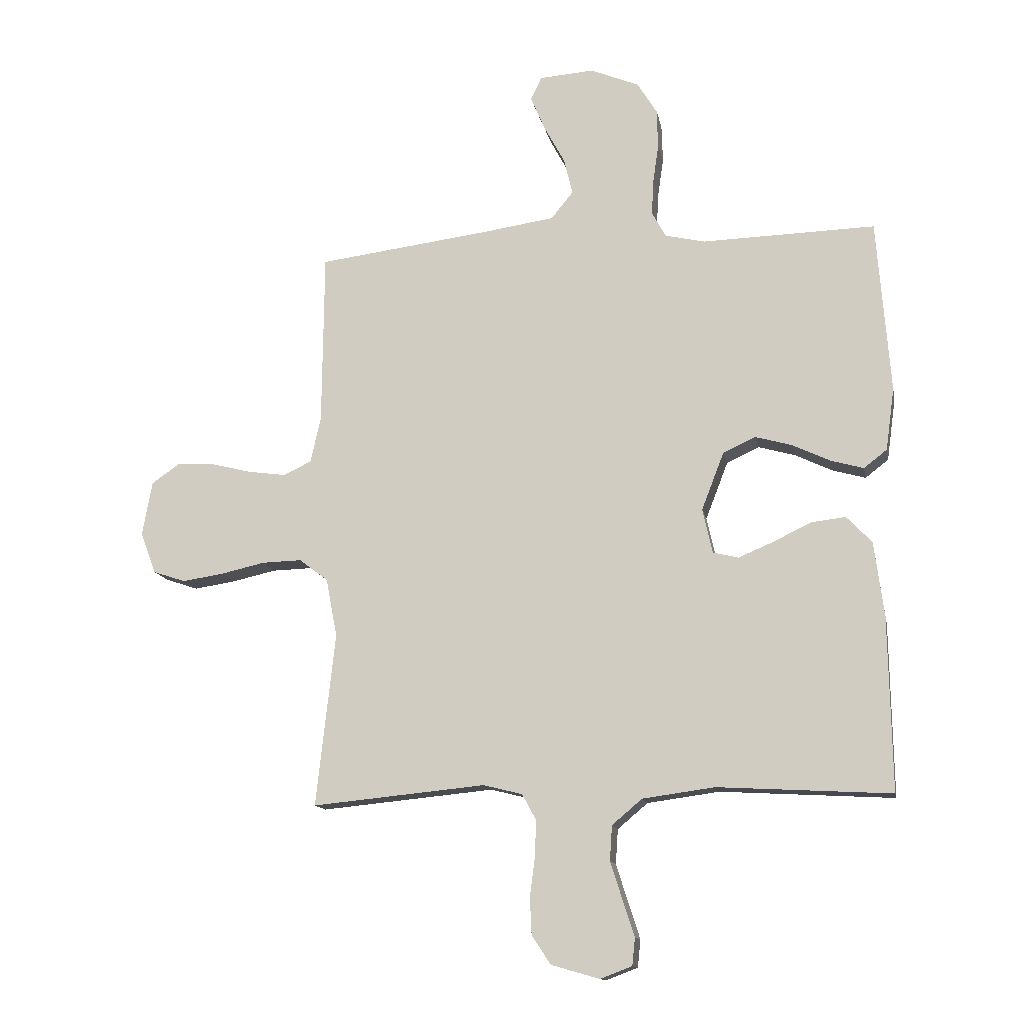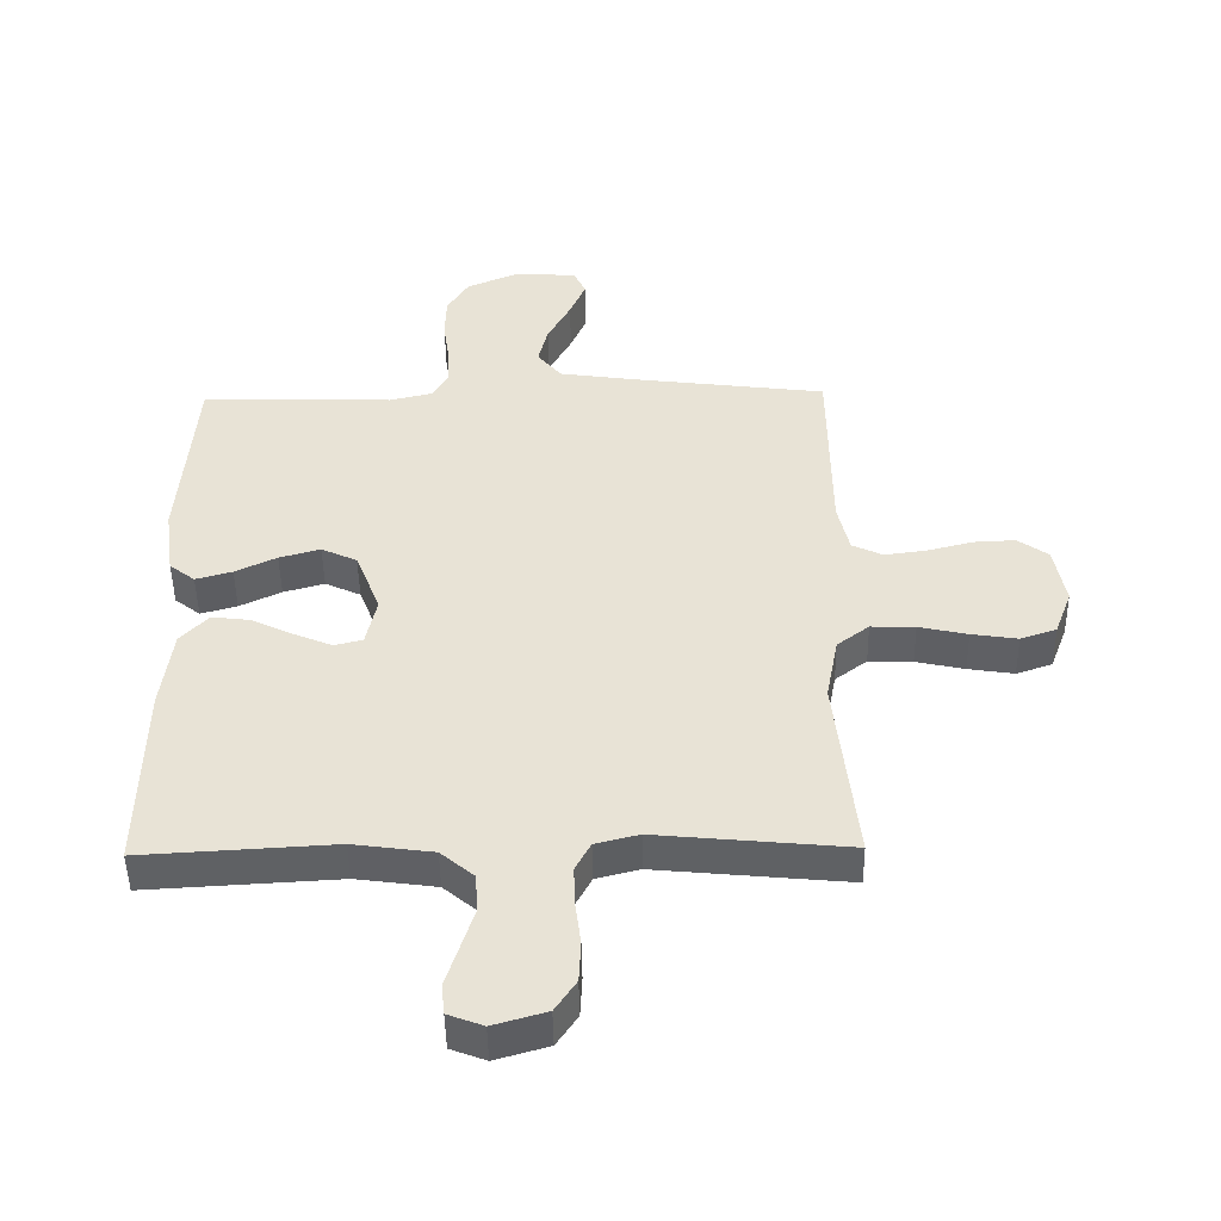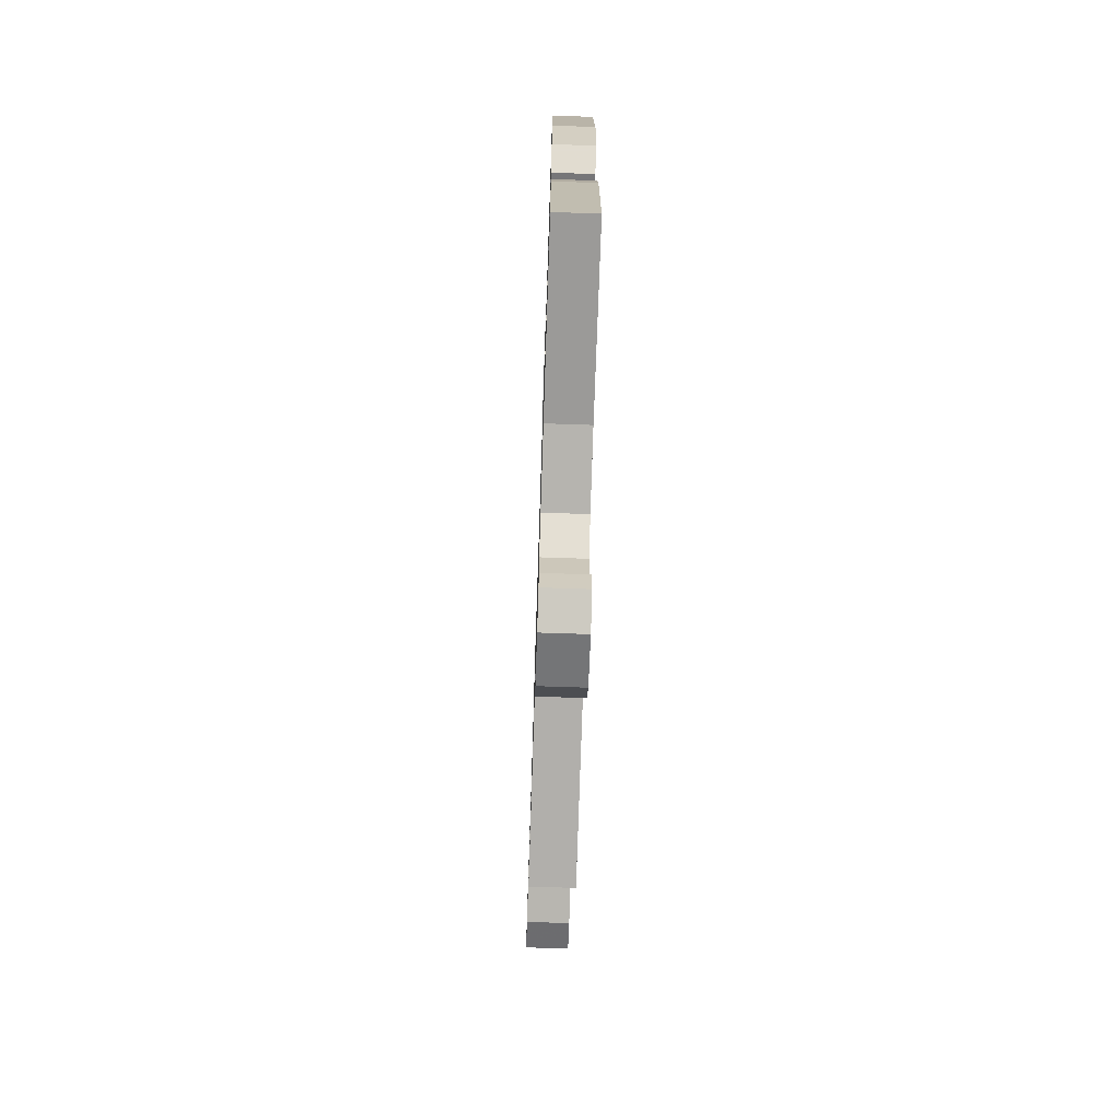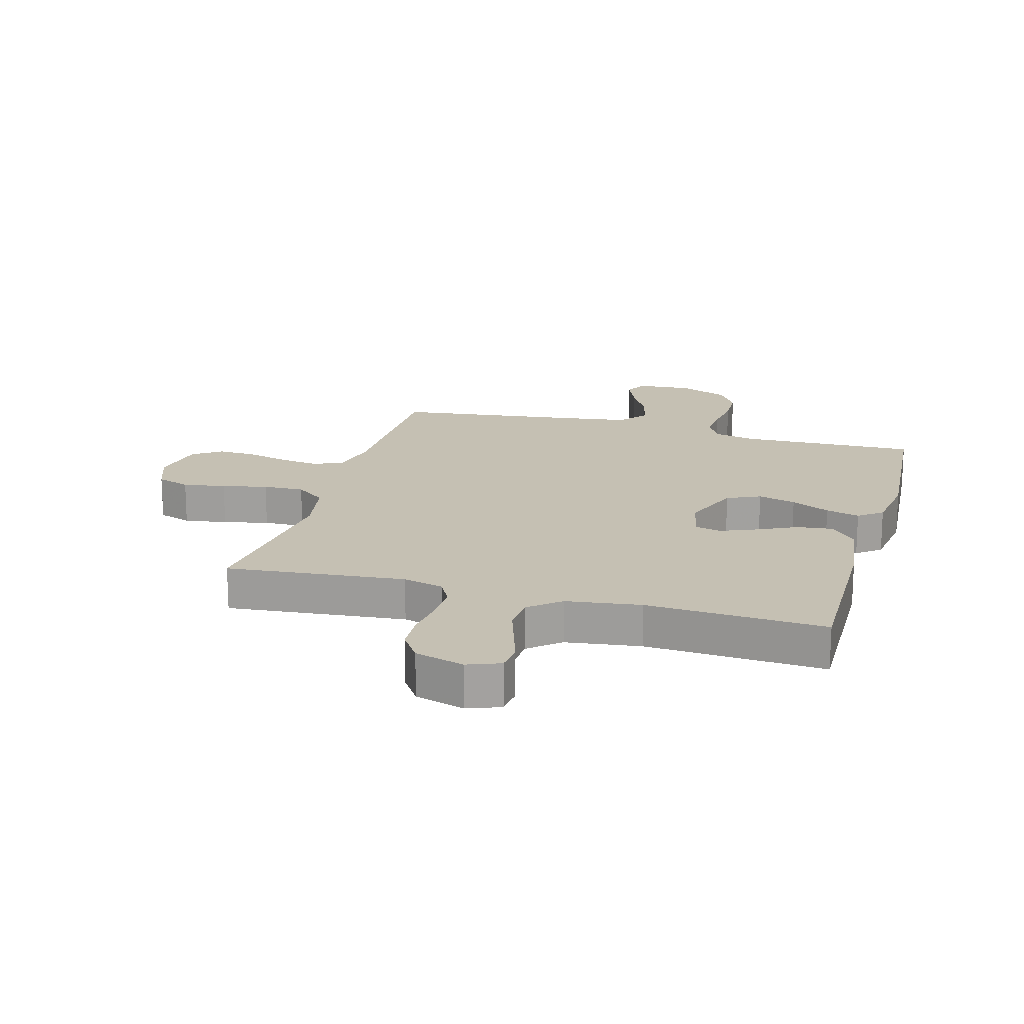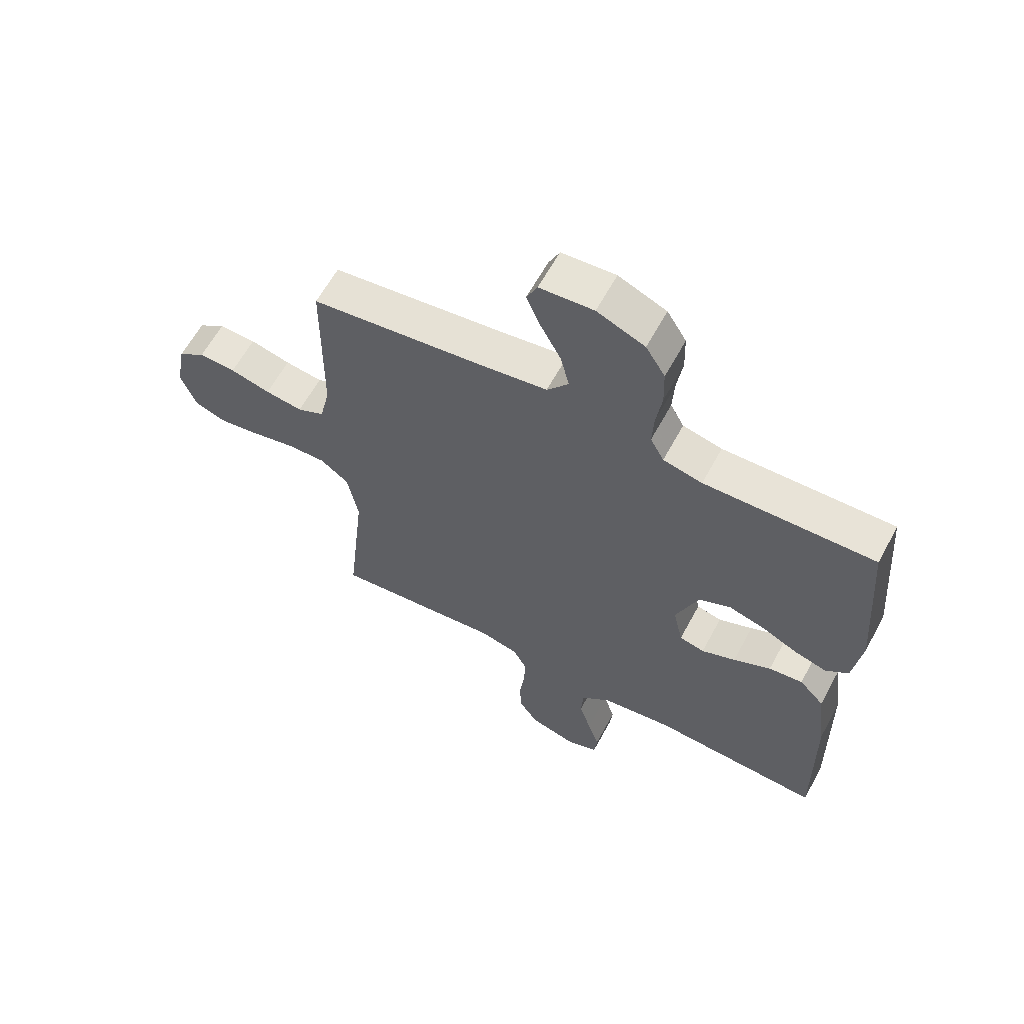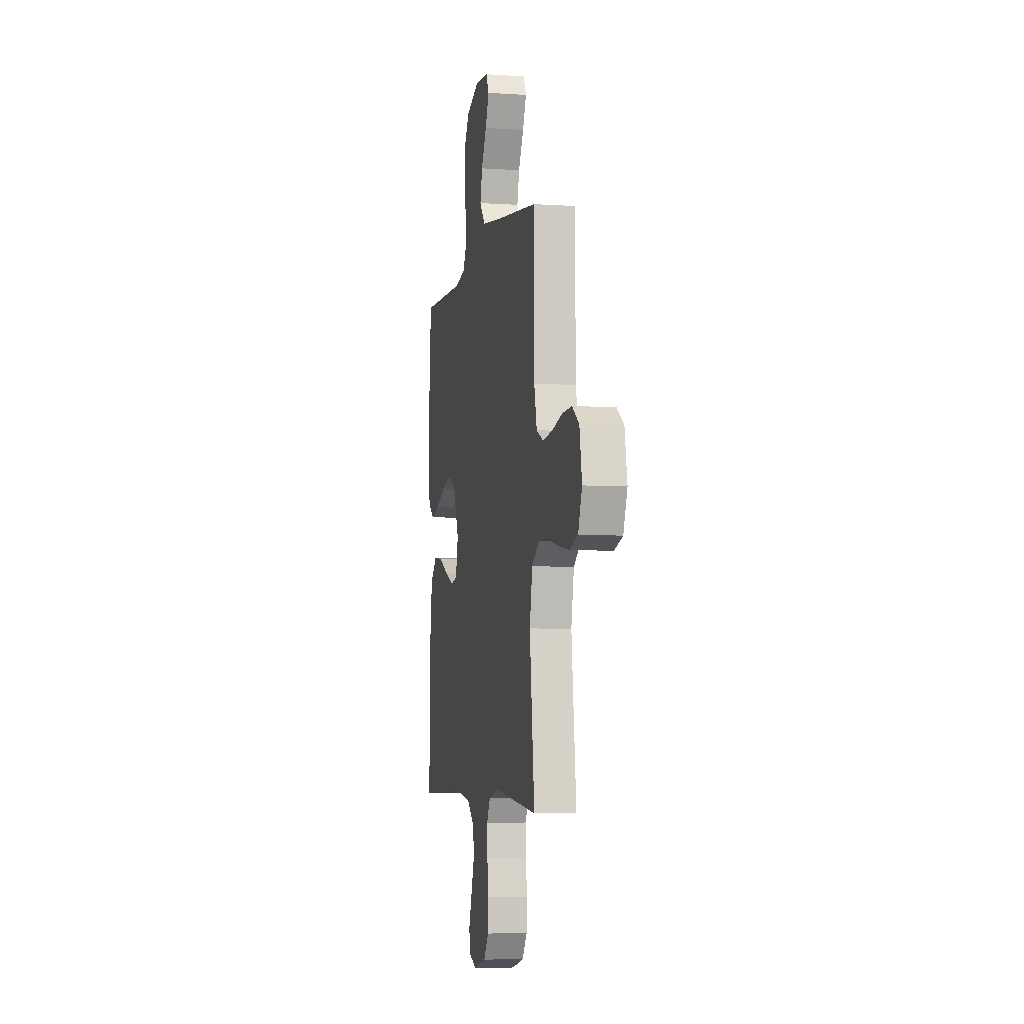
<metadata>
{"format":"obj","ext":"obj","renderer":"f3d","projection":"perspective","resolution":1024,"background":"white","views":[{"elev":-13.3,"azim":-169.2,"up":"+Z"},{"elev":-47.7,"azim":0.9,"up":"+Z"},{"elev":-72.6,"azim":-91.9,"up":"+Z"},{"elev":18.1,"azim":-164.3,"up":"+Y"},{"elev":62.0,"azim":-151.6,"up":"+Z"},{"elev":-5.0,"azim":78.2,"up":"+Z"}]}
</metadata>
<code>
v 0.5 0.07 0.5
v 0.503 0.07 0.2
v 0.521 0.07 0.121
v 0.569 0.07 0.098
v 0.635 0.07 0.107
v 0.706 0.07 0.125
v 0.771 0.07 0.128
v 0.819 0.07 0.094
v 0.836 0.07 0
v 0.809 0.07 -0.072
v 0.753 0.07 -0.091
v 0.681 0.07 -0.08
v 0.605 0.07 -0.063
v 0.536 0.07 -0.061
v 0.486 0.07 -0.099
v 0.467 0.07 -0.2
v 0.5 0.07 -0.5
v 0.2 0.07 -0.471
v 0.132 0.07 -0.488
v 0.108 0.07 -0.533
v 0.11 0.07 -0.595
v 0.119 0.07 -0.663
v 0.116 0.07 -0.727
v 0.083 0.07 -0.776
v 0 0.07 -0.8
v -0.055 0.07 -0.779
v -0.06 0.07 -0.732
v -0.04 0.07 -0.67
v -0.019 0.07 -0.604
v -0.023 0.07 -0.544
v -0.075 0.07 -0.5
v -0.2 0.07 -0.483
v -0.5 0.07 -0.5
v -0.495 0.07 -0.2
v -0.478 0.07 -0.07
v -0.434 0.07 -0.024
v -0.374 0.07 -0.031
v -0.308 0.07 -0.063
v -0.248 0.07 -0.088
v -0.204 0.07 -0.077
v -0.187 0.07 0
v -0.226 0.07 0.1
v -0.282 0.07 0.126
v -0.346 0.07 0.108
v -0.411 0.07 0.077
v -0.468 0.07 0.061
v -0.508 0.07 0.092
v -0.523 0.07 0.2
v -0.5 0.07 0.5
v -0.2 0.07 0.492
v -0.131 0.07 0.508
v -0.107 0.07 0.552
v -0.11 0.07 0.612
v -0.12 0.07 0.681
v -0.118 0.07 0.748
v -0.084 0.07 0.803
v 0 0.07 0.838
v 0.095 0.07 0.831
v 0.114 0.07 0.791
v 0.089 0.07 0.732
v 0.053 0.07 0.665
v 0.038 0.07 0.603
v 0.076 0.07 0.556
v 0.2 0.07 0.538
v 0.5 0 0.5
v 0.503 0 0.2
v 0.521 0 0.121
v 0.569 0 0.098
v 0.635 0 0.107
v 0.706 0 0.125
v 0.771 0 0.128
v 0.819 0 0.094
v 0.836 0 0
v 0.809 0 -0.072
v 0.753 0 -0.091
v 0.681 0 -0.08
v 0.605 0 -0.063
v 0.536 0 -0.061
v 0.486 0 -0.099
v 0.467 0 -0.2
v 0.5 0 -0.5
v 0.2 0 -0.471
v 0.132 0 -0.488
v 0.108 0 -0.533
v 0.11 0 -0.595
v 0.119 0 -0.663
v 0.116 0 -0.727
v 0.083 0 -0.776
v 0 0 -0.8
v -0.055 0 -0.779
v -0.06 0 -0.732
v -0.04 0 -0.67
v -0.019 0 -0.604
v -0.023 0 -0.544
v -0.075 0 -0.5
v -0.2 0 -0.483
v -0.5 0 -0.5
v -0.495 0 -0.2
v -0.478 0 -0.07
v -0.434 0 -0.024
v -0.374 0 -0.031
v -0.308 0 -0.063
v -0.248 0 -0.088
v -0.204 0 -0.077
v -0.187 0 0
v -0.226 0 0.1
v -0.282 0 0.126
v -0.346 0 0.108
v -0.411 0 0.077
v -0.468 0 0.061
v -0.508 0 0.092
v -0.523 0 0.2
v -0.5 0 0.5
v -0.2 0 0.492
v -0.131 0 0.508
v -0.107 0 0.552
v -0.11 0 0.612
v -0.12 0 0.681
v -0.118 0 0.748
v -0.084 0 0.803
v 0 0 0.838
v 0.095 0 0.831
v 0.114 0 0.791
v 0.089 0 0.732
v 0.053 0 0.665
v 0.038 0 0.603
v 0.076 0 0.556
v 0.2 0 0.538
f 59 60 61
f 58 59 61
f 57 58 61
f 56 57 61
f 55 56 61
f 54 55 61
f 53 54 61
f 52 53 61 62
f 51 52 62 63
f 48 49 50
f 47 48 50
f 46 47 50
f 45 46 50
f 44 45 50
f 51 63 64
f 50 51 64
f 44 50 64
f 43 44 64
f 36 37 38
f 35 36 38
f 34 35 38
f 33 34 38
f 32 33 38
f 31 32 38 39
f 30 31 39 40
f 26 27 28
f 25 26 28
f 24 25 28
f 23 24 28
f 22 23 28
f 21 22 28
f 20 21 28 29
f 19 20 29 30
f 16 17 18
f 15 16 18 19
f 11 12 13
f 10 11 13
f 9 10 13
f 8 9 13
f 7 8 13
f 6 7 13
f 5 6 13
f 4 5 13 14
f 3 4 14 15
f 64 1 2
f 43 64 2
f 42 43 2
f 30 40 41
f 19 30 41
f 15 19 41
f 3 15 41
f 2 3 41
f 2 41 42
f 125 124 123
f 125 123 122
f 125 122 121
f 125 121 120
f 125 120 119
f 125 119 118
f 125 118 117
f 126 125 117 116
f 127 126 116 115
f 114 113 112
f 114 112 111
f 114 111 110
f 114 110 109
f 114 109 108
f 128 127 115
f 128 115 114
f 128 114 108
f 128 108 107
f 102 101 100
f 102 100 99
f 102 99 98
f 102 98 97
f 102 97 96
f 103 102 96 95
f 104 103 95 94
f 92 91 90
f 92 90 89
f 92 89 88
f 92 88 87
f 92 87 86
f 92 86 85
f 93 92 85 84
f 94 93 84 83
f 82 81 80
f 83 82 80 79
f 77 76 75
f 77 75 74
f 77 74 73
f 77 73 72
f 77 72 71
f 77 71 70
f 77 70 69
f 78 77 69 68
f 79 78 68 67
f 66 65 128
f 66 128 107
f 66 107 106
f 105 104 94
f 105 94 83
f 105 83 79
f 105 79 67
f 105 67 66
f 106 105 66
f 1 65 66 2
f 2 66 67 3
f 3 67 68 4
f 4 68 69 5
f 5 69 70 6
f 6 70 71 7
f 7 71 72 8
f 8 72 73 9
f 9 73 74 10
f 10 74 75 11
f 11 75 76 12
f 12 76 77 13
f 13 77 78 14
f 14 78 79 15
f 15 79 80 16
f 16 80 81 17
f 17 81 82 18
f 18 82 83 19
f 19 83 84 20
f 20 84 85 21
f 21 85 86 22
f 22 86 87 23
f 23 87 88 24
f 24 88 89 25
f 25 89 90 26
f 26 90 91 27
f 27 91 92 28
f 28 92 93 29
f 29 93 94 30
f 30 94 95 31
f 31 95 96 32
f 32 96 97 33
f 33 97 98 34
f 34 98 99 35
f 35 99 100 36
f 36 100 101 37
f 37 101 102 38
f 38 102 103 39
f 39 103 104 40
f 40 104 105 41
f 41 105 106 42
f 42 106 107 43
f 43 107 108 44
f 44 108 109 45
f 45 109 110 46
f 46 110 111 47
f 47 111 112 48
f 48 112 113 49
f 49 113 114 50
f 50 114 115 51
f 51 115 116 52
f 52 116 117 53
f 53 117 118 54
f 54 118 119 55
f 55 119 120 56
f 56 120 121 57
f 57 121 122 58
f 58 122 123 59
f 59 123 124 60
f 60 124 125 61
f 61 125 126 62
f 62 126 127 63
f 63 127 128 64
f 64 128 65 1

</code>
